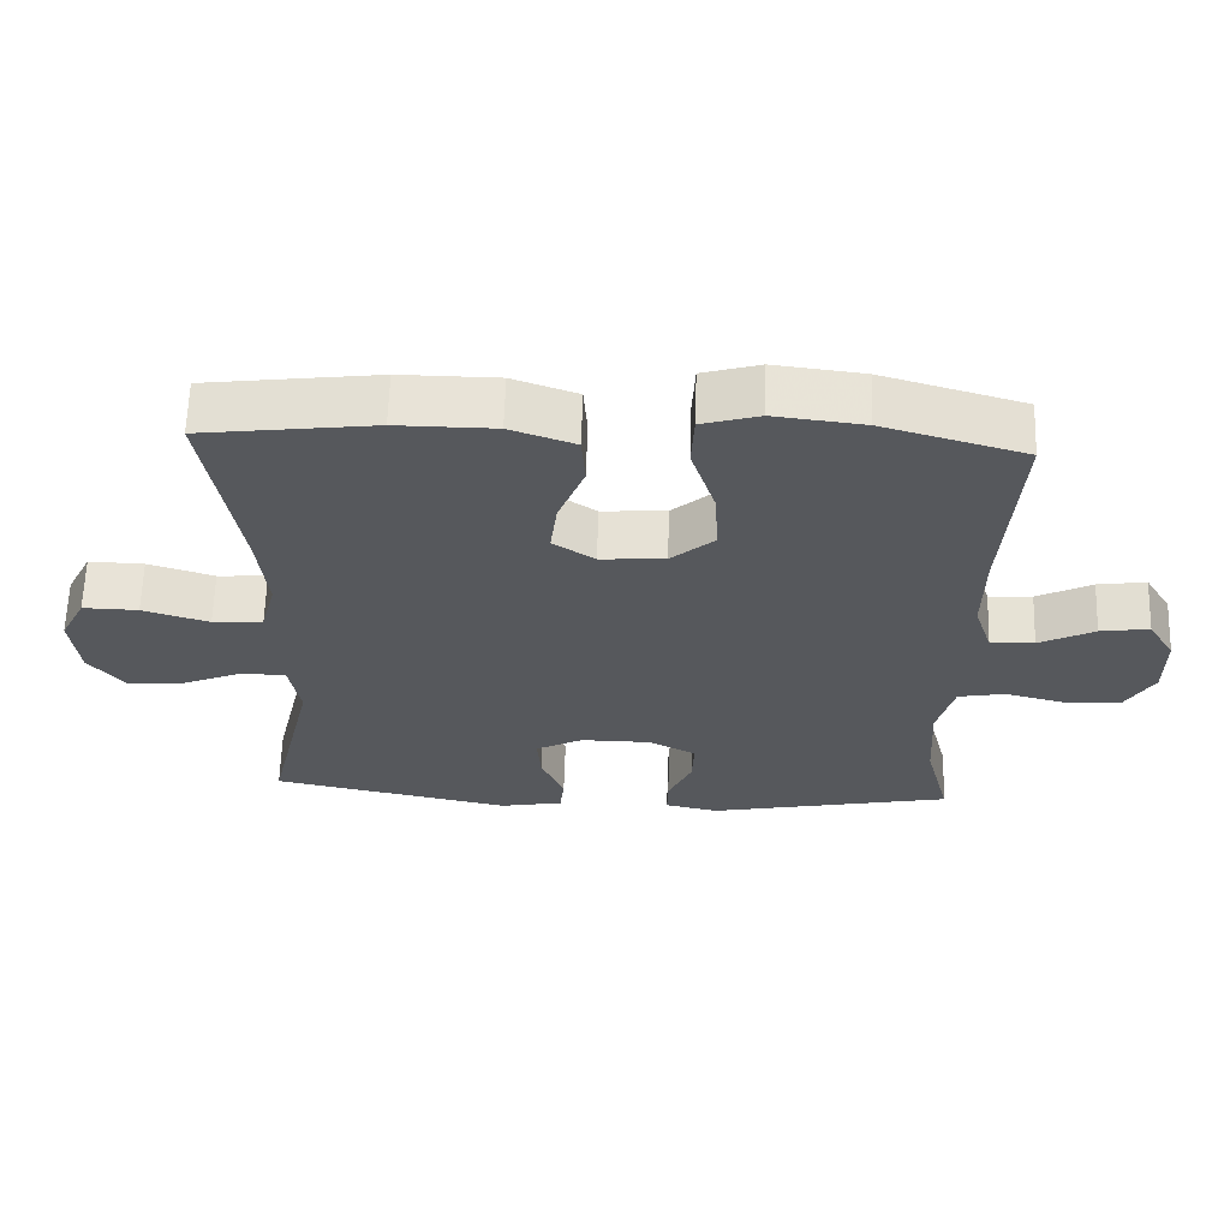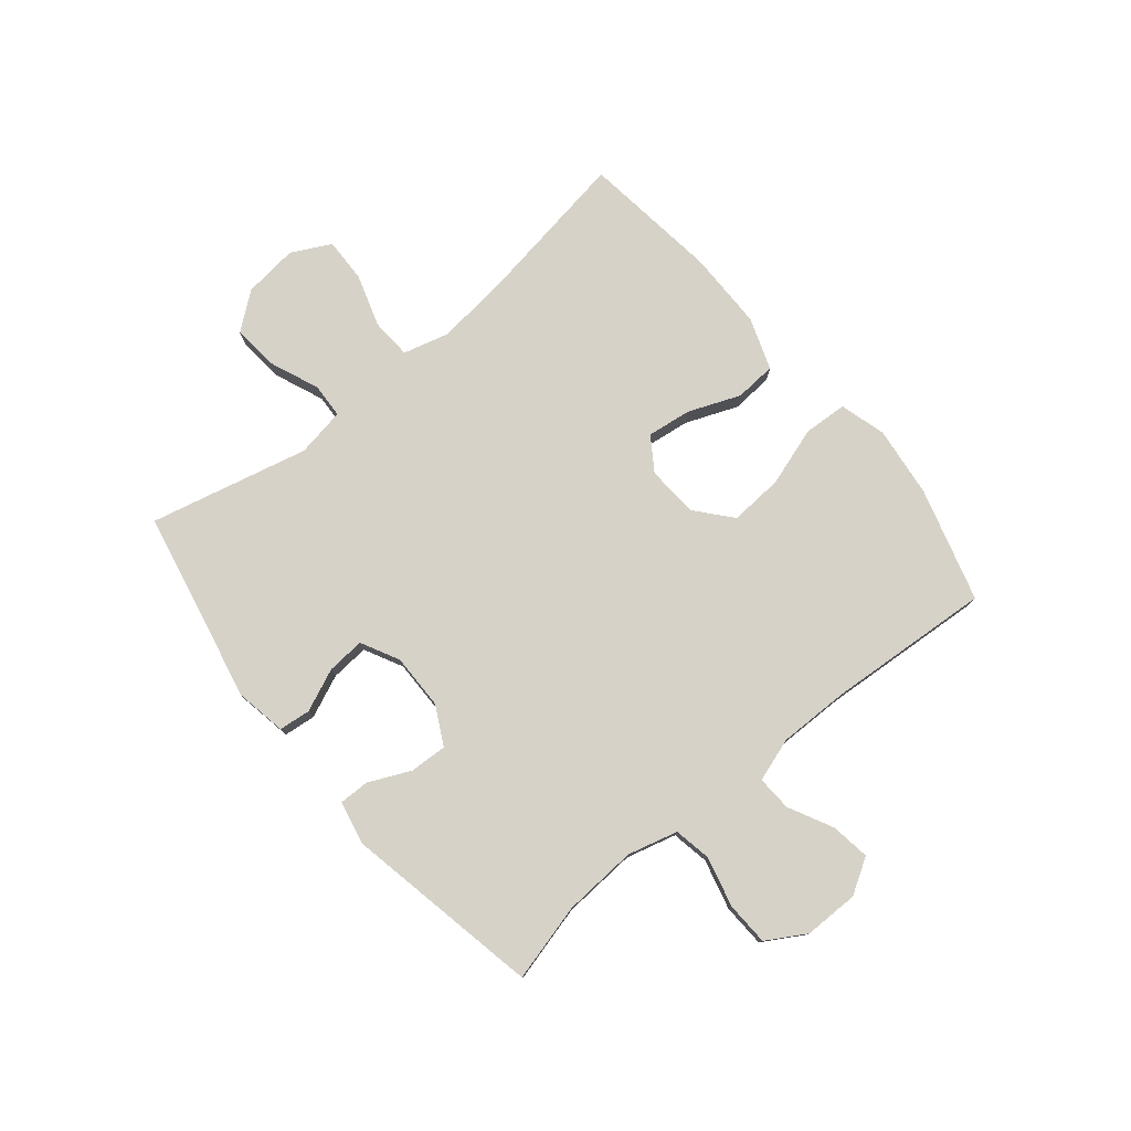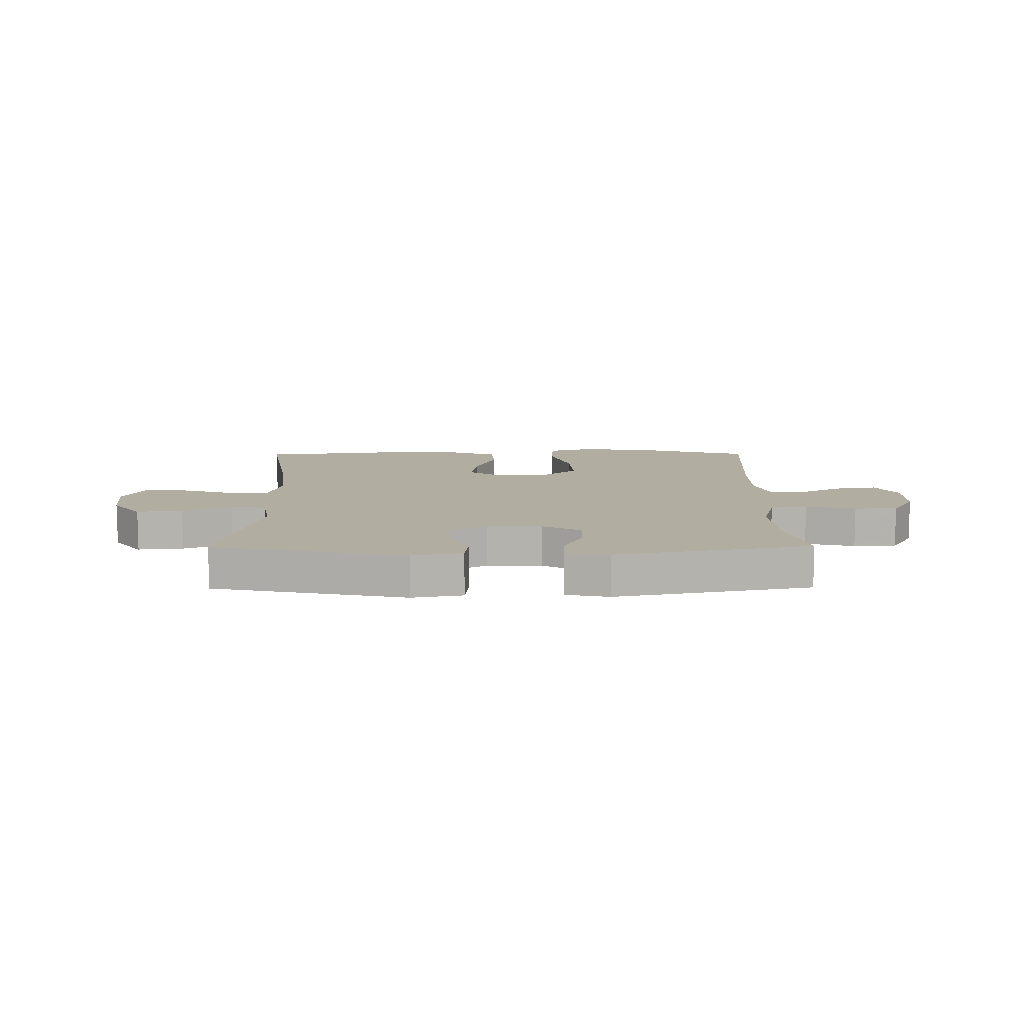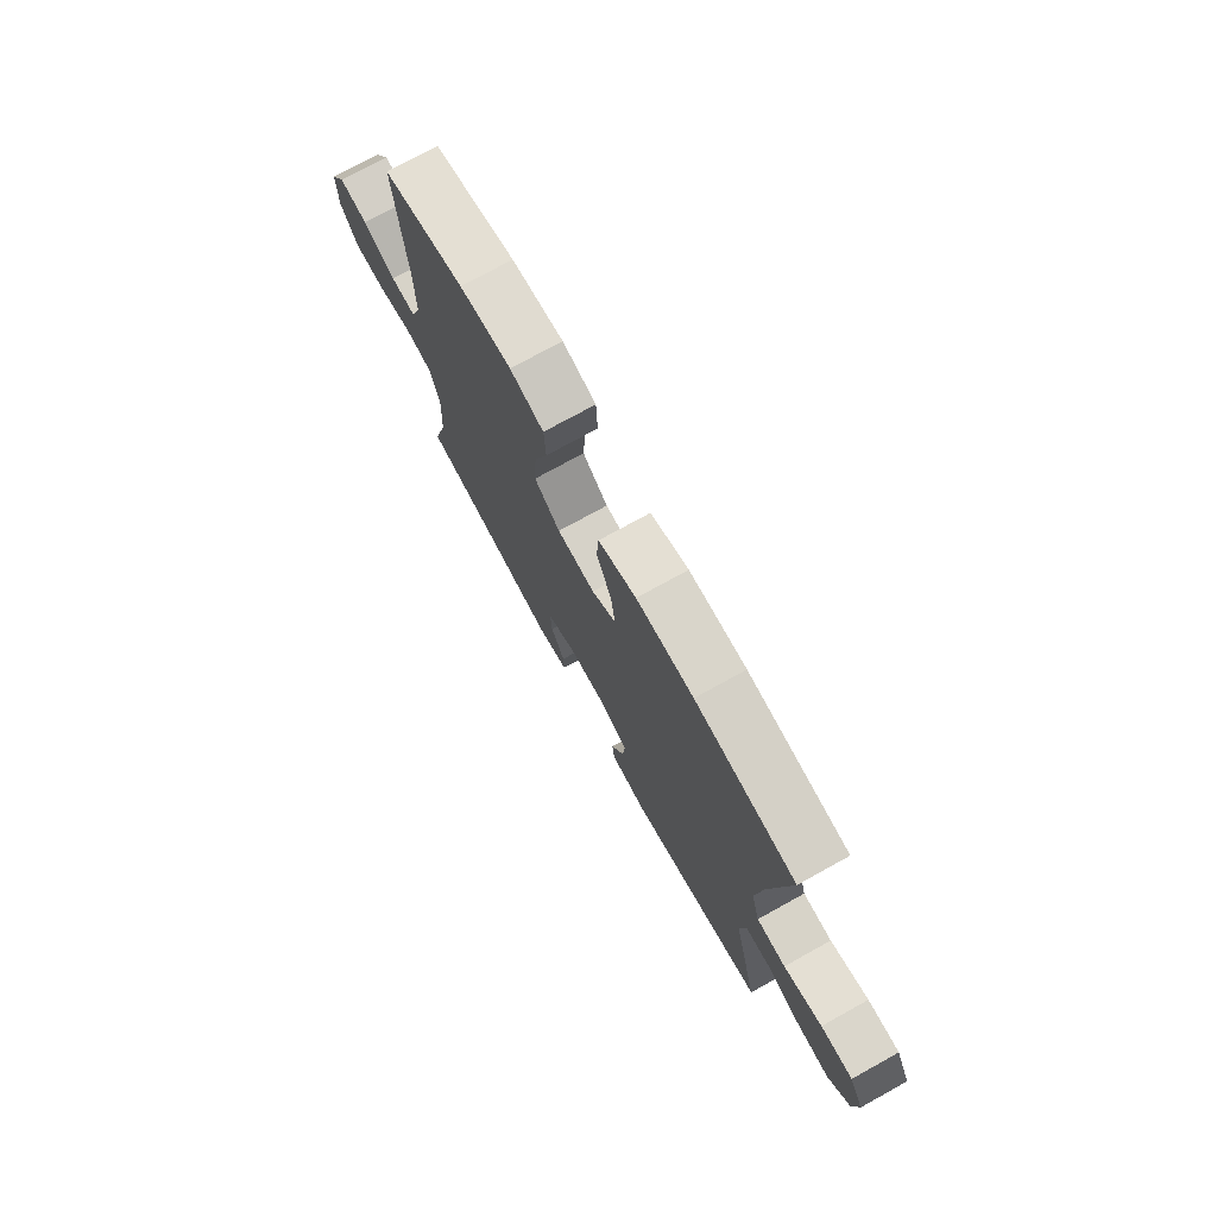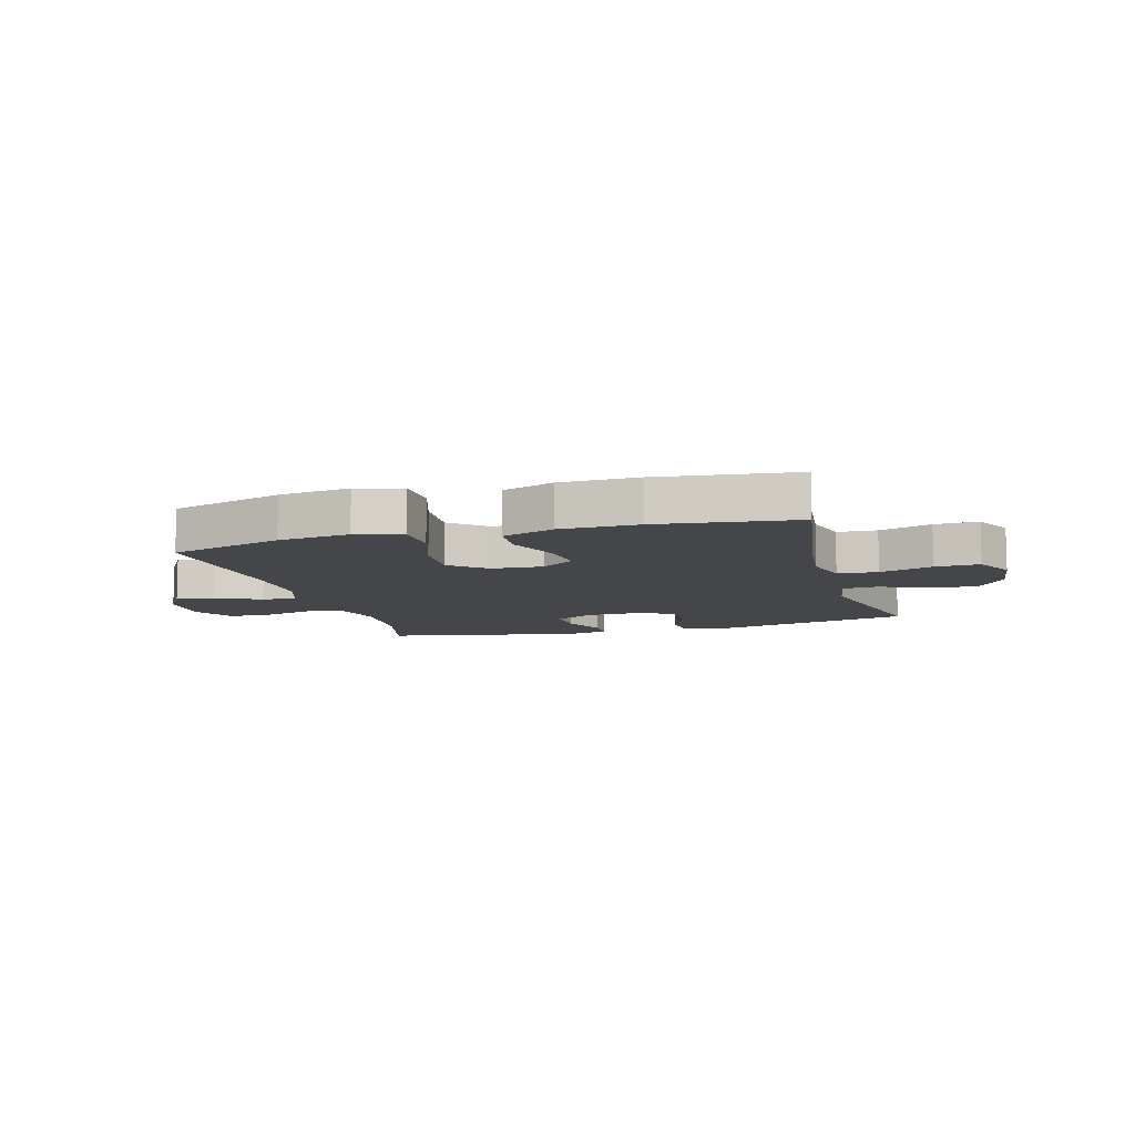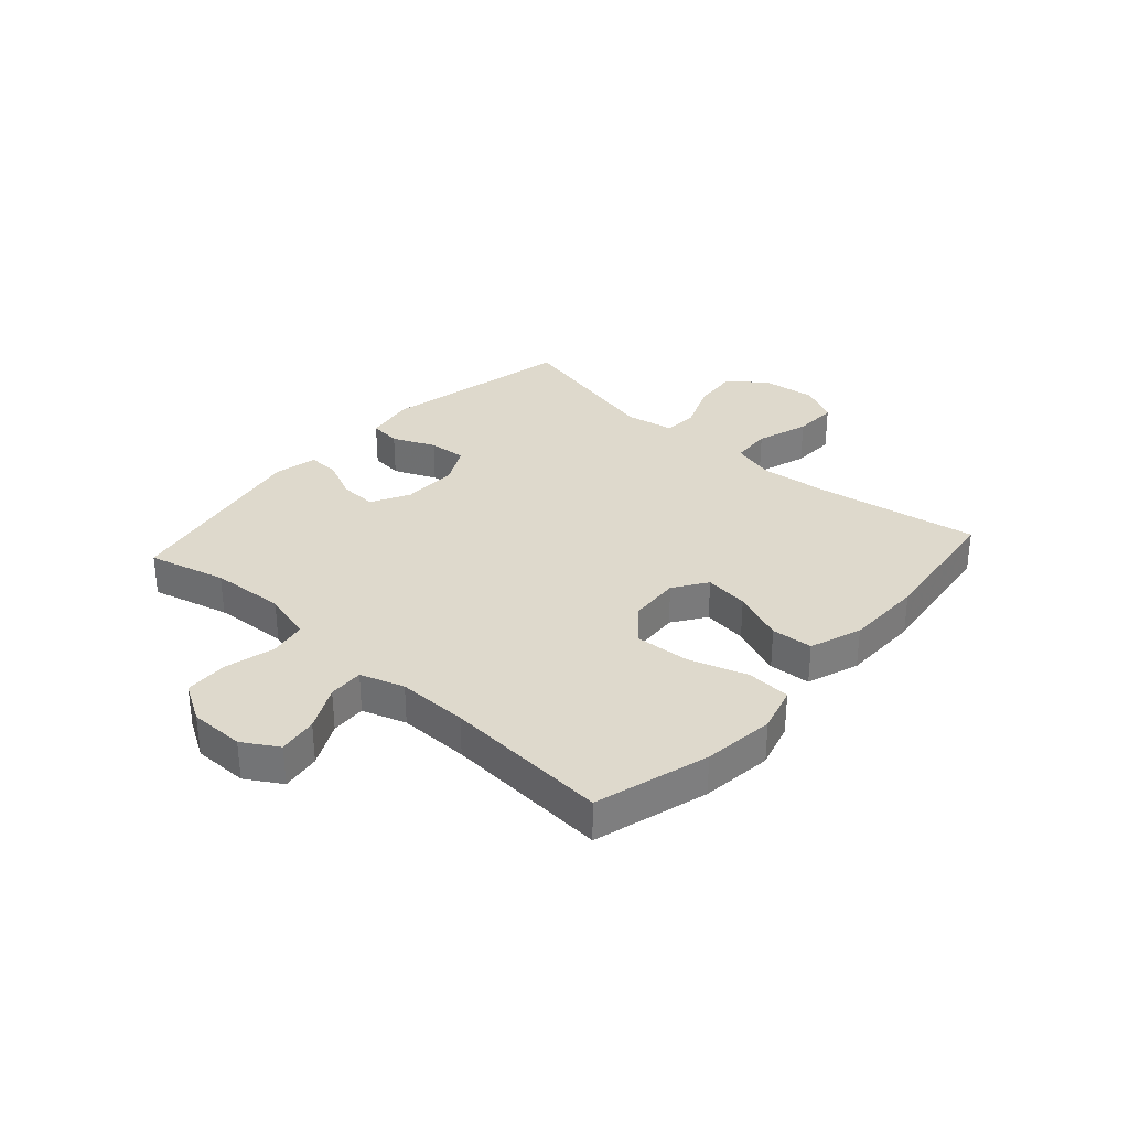
<metadata>
{"format":"obj","ext":"obj","renderer":"f3d","projection":"perspective","resolution":1024,"background":"white","views":[{"elev":62.4,"azim":-178.3,"up":"+Z"},{"elev":77.9,"azim":-129.5,"up":"+Y"},{"elev":10.5,"azim":179.5,"up":"+Y"},{"elev":74.9,"azim":61.1,"up":"+Z"},{"elev":-9.6,"azim":15.8,"up":"+Y"},{"elev":32.1,"azim":-48.1,"up":"+Y"}]}
</metadata>
<code>
v -0.5 0.07 -0.5
v -0.465 0.07 -0.365
v -0.457 0.07 -0.236
v -0.48 0.07 -0.149
v -0.545 0.07 -0.137
v -0.632 0.07 -0.159
v -0.707 0.07 -0.156
v -0.747 0.07 -0.088
v -0.747 0.07 0.007
v -0.71 0.07 0.068
v -0.642 0.07 0.058
v -0.565 0.07 0.019
v -0.504 0.07 0.016
v -0.479 0.07 0.092
v -0.48 0.07 0.214
v -0.5 0.07 0.5
v -0.303 0.07 0.557
v -0.179 0.07 0.572
v -0.099 0.07 0.549
v -0.095 0.07 0.473
v -0.128 0.07 0.37
v -0.134 0.07 0.277
v -0.073 0.07 0.225
v 0.017 0.07 0.219
v 0.075 0.07 0.258
v 0.065 0.07 0.335
v 0.029 0.07 0.425
v 0.034 0.07 0.497
v 0.124 0.07 0.529
v 0.26 0.07 0.53
v 0.5 0.07 0.5
v 0.455 0.07 0.221
v 0.442 0.07 0.1
v 0.463 0.07 0.021
v 0.533 0.07 0.017
v 0.625 0.07 0.046
v 0.702 0.07 0.048
v 0.737 0.07 -0.02
v 0.726 0.07 -0.115
v 0.676 0.07 -0.179
v 0.596 0.07 -0.171
v 0.511 0.07 -0.136
v 0.45 0.07 -0.139
v 0.435 0.07 -0.224
v 0.5 0.07 -0.5
v 0.165 0.07 -0.57
v 0.077 0.07 -0.554
v 0.071 0.07 -0.499
v 0.103 0.07 -0.425
v 0.108 0.07 -0.359
v 0.042 0.07 -0.325
v -0.055 0.07 -0.326
v -0.122 0.07 -0.361
v -0.119 0.07 -0.426
v -0.086 0.07 -0.498
v -0.085 0.07 -0.551
v -0.16 0.07 -0.567
v -0.5 0 -0.5
v -0.465 0 -0.365
v -0.457 0 -0.236
v -0.48 0 -0.149
v -0.545 0 -0.137
v -0.632 0 -0.159
v -0.707 0 -0.156
v -0.747 0 -0.088
v -0.747 0 0.007
v -0.71 0 0.068
v -0.642 0 0.058
v -0.565 0 0.019
v -0.504 0 0.016
v -0.479 0 0.092
v -0.48 0 0.214
v -0.5 0 0.5
v -0.303 0 0.557
v -0.179 0 0.572
v -0.099 0 0.549
v -0.095 0 0.473
v -0.128 0 0.37
v -0.134 0 0.277
v -0.073 0 0.225
v 0.017 0 0.219
v 0.075 0 0.258
v 0.065 0 0.335
v 0.029 0 0.425
v 0.034 0 0.497
v 0.124 0 0.529
v 0.26 0 0.53
v 0.5 0 0.5
v 0.455 0 0.221
v 0.442 0 0.1
v 0.463 0 0.021
v 0.533 0 0.017
v 0.625 0 0.046
v 0.702 0 0.048
v 0.737 0 -0.02
v 0.726 0 -0.115
v 0.676 0 -0.179
v 0.596 0 -0.171
v 0.511 0 -0.136
v 0.45 0 -0.139
v 0.435 0 -0.224
v 0.5 0 -0.5
v 0.165 0 -0.57
v 0.077 0 -0.554
v 0.071 0 -0.499
v 0.103 0 -0.425
v 0.108 0 -0.359
v 0.042 0 -0.325
v -0.055 0 -0.326
v -0.122 0 -0.361
v -0.119 0 -0.426
v -0.086 0 -0.498
v -0.085 0 -0.551
v -0.16 0 -0.567
f 54 55 56 57
f 53 54 57 1
f 52 53 1 2
f 46 47 48 49
f 44 45 46 49
f 43 44 49 50
f 39 40 41 42
f 39 42 43
f 38 39 43
f 35 36 37 38
f 34 35 38 43
f 33 34 43 50
f 29 30 31 32
f 26 27 28 29
f 25 26 29 32
f 24 25 32 33
f 18 19 20 21
f 18 21 22
f 15 16 17 18
f 14 15 18 22
f 13 14 22 23
f 9 10 11 12
f 9 12 13
f 8 9 13
f 5 6 7 8
f 4 5 8 13
f 3 4 13 23
f 52 2 3 23
f 24 33 50 51
f 23 24 51 52
f 114 113 112 111
f 58 114 111 110
f 59 58 110 109
f 106 105 104 103
f 106 103 102 101
f 107 106 101 100
f 99 98 97 96
f 100 99 96
f 100 96 95
f 95 94 93 92
f 100 95 92 91
f 107 100 91 90
f 89 88 87 86
f 86 85 84 83
f 89 86 83 82
f 90 89 82 81
f 78 77 76 75
f 79 78 75
f 75 74 73 72
f 79 75 72 71
f 80 79 71 70
f 69 68 67 66
f 70 69 66
f 70 66 65
f 65 64 63 62
f 70 65 62 61
f 80 70 61 60
f 80 60 59 109
f 108 107 90 81
f 109 108 81 80
f 1 58 59 2
f 2 59 60 3
f 3 60 61 4
f 4 61 62 5
f 5 62 63 6
f 6 63 64 7
f 7 64 65 8
f 8 65 66 9
f 9 66 67 10
f 10 67 68 11
f 11 68 69 12
f 12 69 70 13
f 13 70 71 14
f 14 71 72 15
f 15 72 73 16
f 16 73 74 17
f 17 74 75 18
f 18 75 76 19
f 19 76 77 20
f 20 77 78 21
f 21 78 79 22
f 22 79 80 23
f 23 80 81 24
f 24 81 82 25
f 25 82 83 26
f 26 83 84 27
f 27 84 85 28
f 28 85 86 29
f 29 86 87 30
f 30 87 88 31
f 31 88 89 32
f 32 89 90 33
f 33 90 91 34
f 34 91 92 35
f 35 92 93 36
f 36 93 94 37
f 37 94 95 38
f 38 95 96 39
f 39 96 97 40
f 40 97 98 41
f 41 98 99 42
f 42 99 100 43
f 43 100 101 44
f 44 101 102 45
f 45 102 103 46
f 46 103 104 47
f 47 104 105 48
f 48 105 106 49
f 49 106 107 50
f 50 107 108 51
f 51 108 109 52
f 52 109 110 53
f 53 110 111 54
f 54 111 112 55
f 55 112 113 56
f 56 113 114 57
f 57 114 58 1

</code>
